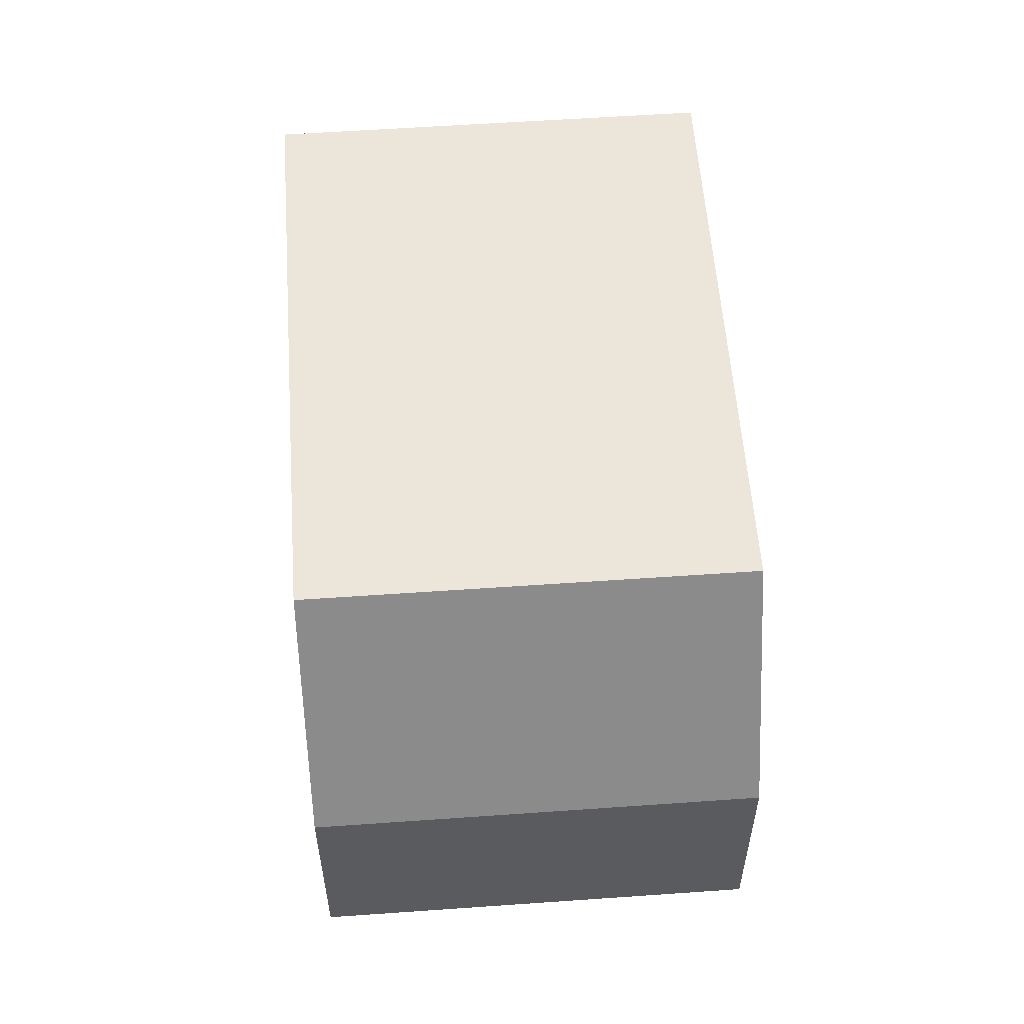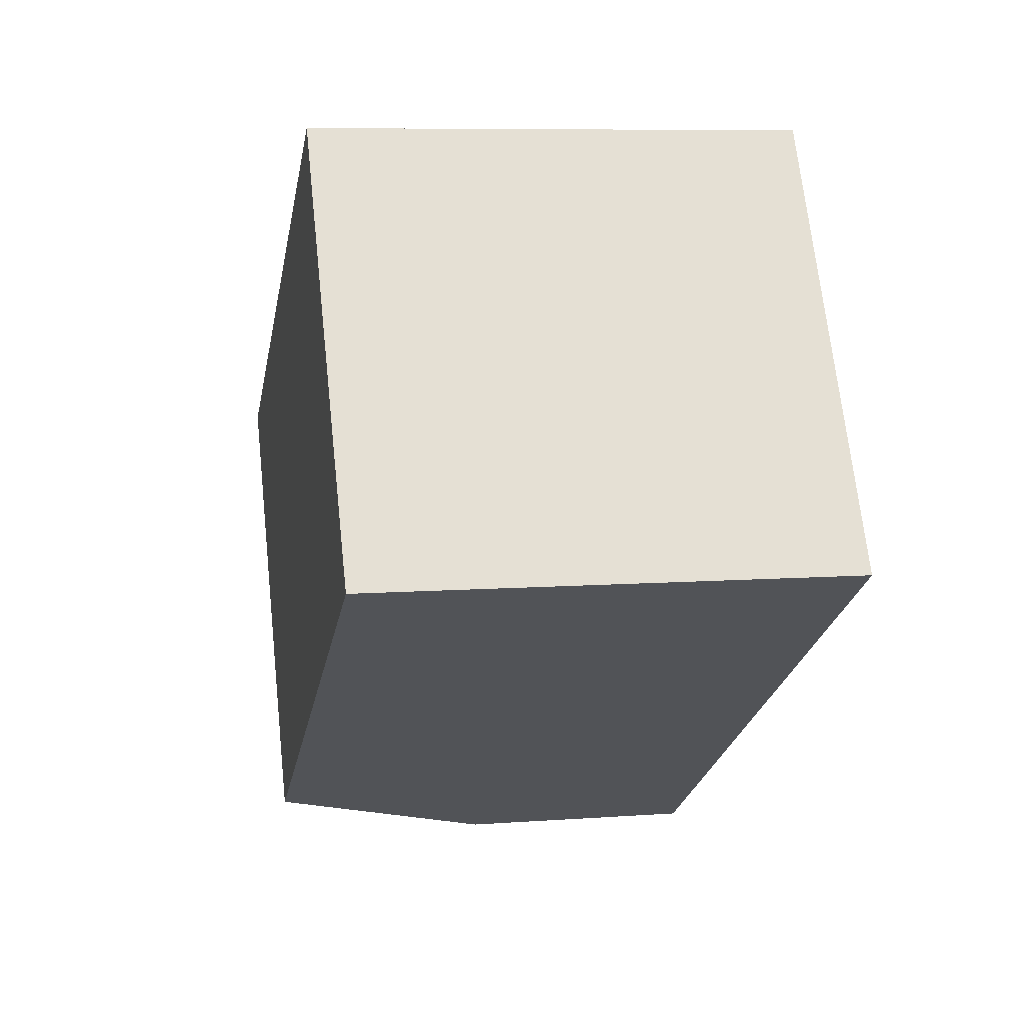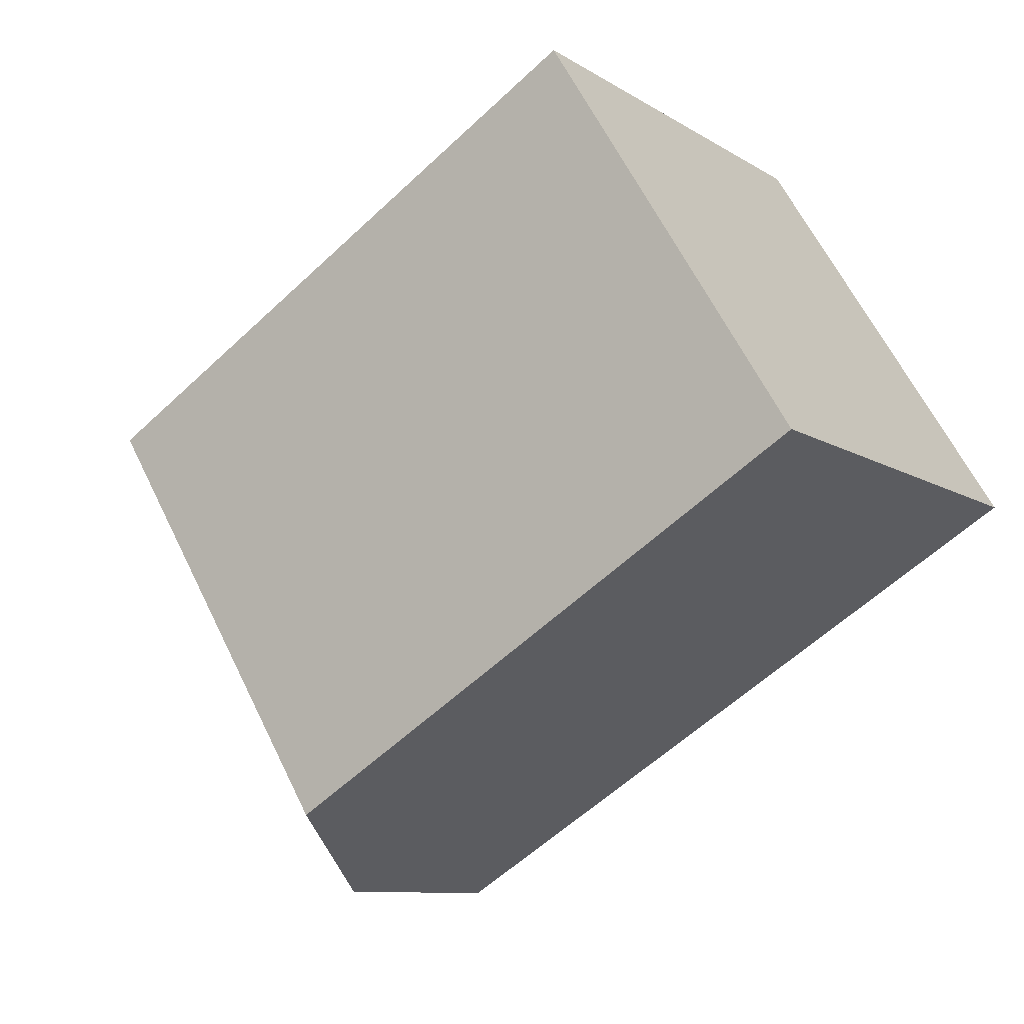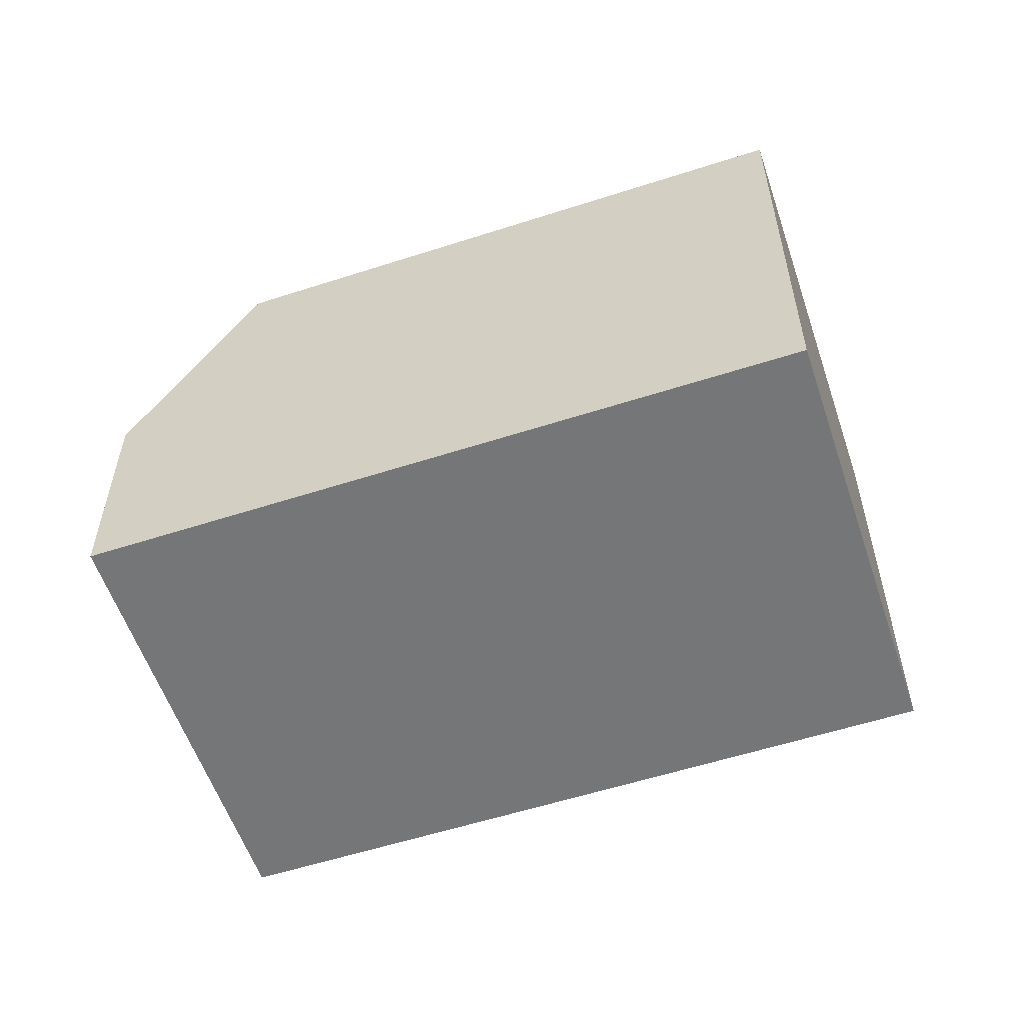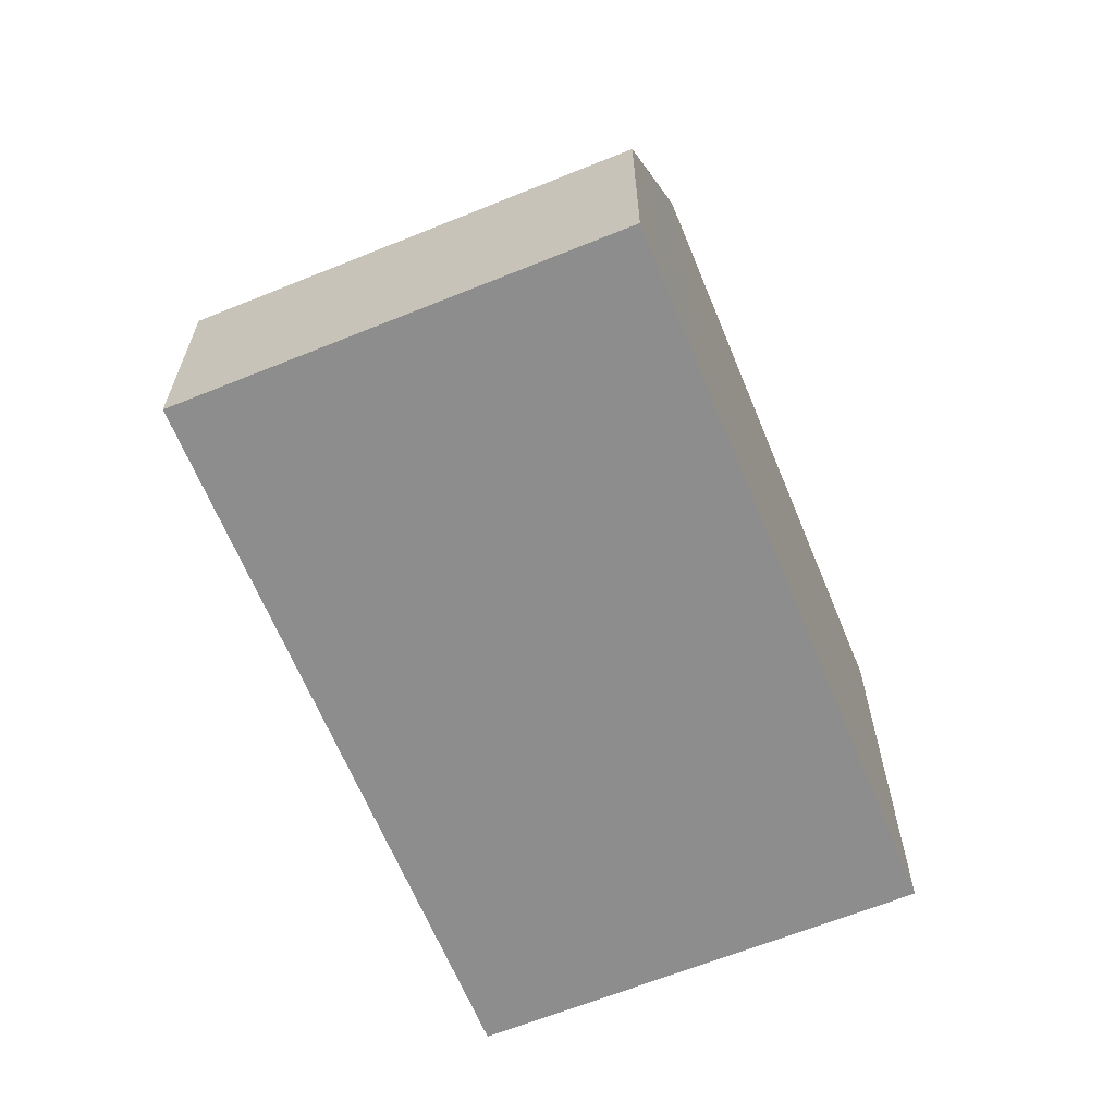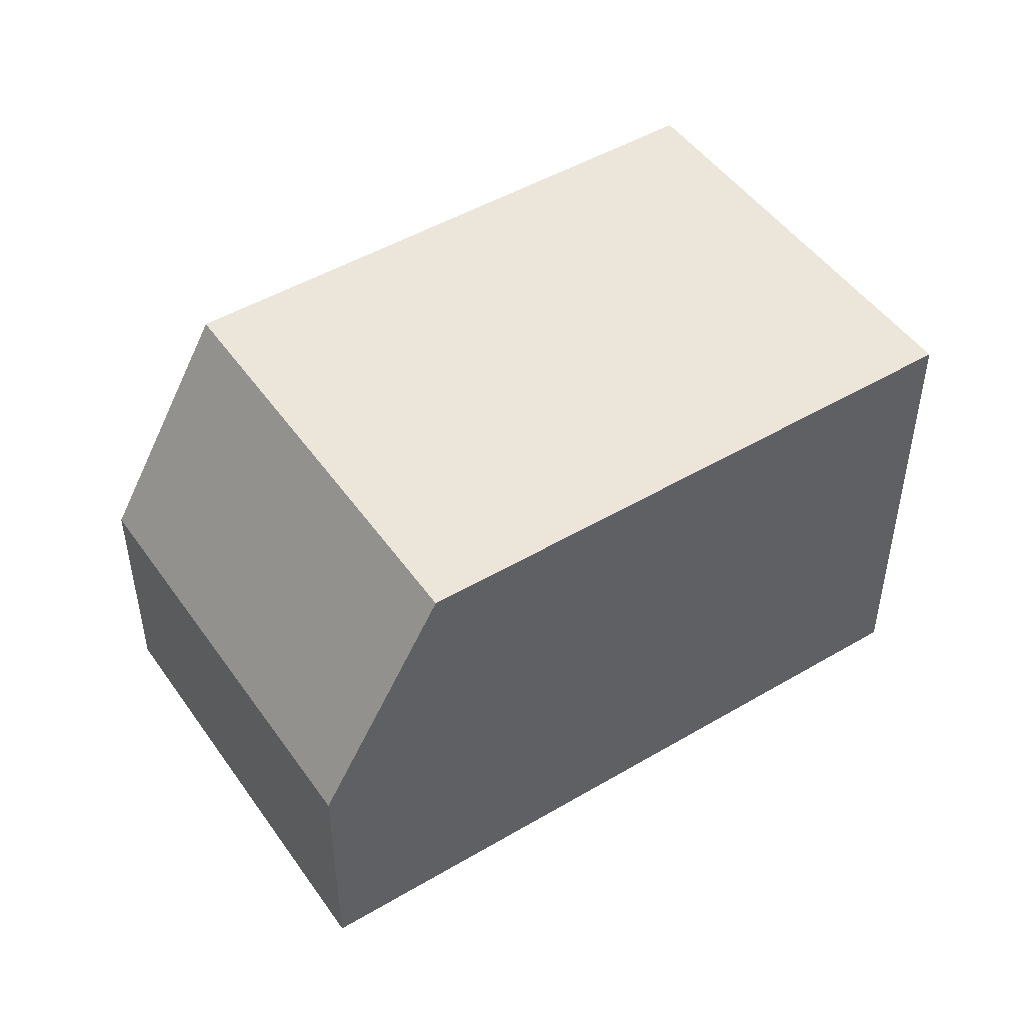
<metadata>
{"format":"obj","ext":"obj","renderer":"f3d","projection":"perspective","resolution":1024,"background":"white","views":[{"elev":56.8,"azim":-62.8,"up":"+Z"},{"elev":8.0,"azim":78.3,"up":"+Y"},{"elev":-9.8,"azim":33.0,"up":"+Y"},{"elev":-56.8,"azim":49.9,"up":"+Z"},{"elev":-64.6,"azim":-36.4,"up":"+Z"},{"elev":48.3,"azim":-2.1,"up":"+Z"}]}
</metadata>
<code>
v -1011 -2109 5.466
v -1008 -2114 5.467
v -1018 -2114 2.754
v -1015 -2118 2.759
v -1014 -2117 5.455
v -1017 -2113 5.455
v -1017 -2113 5.455
v -1011 -2109 5.466
v -1014 -2117 5.455
v -1008 -2114 5.467
v -1017 -2113 5.455
v -1014 -2117 5.455
v -1017 -2113 5.455
v -1018 -2114 2.754
v -1014 -2117 5.455
v -1015 -2118 2.759
v -1017 -2113 3.88
v -1017 -2113 3.88
v -1015 -2118 3.885
v -1015 -2118 3.885
v -1008 -2114 5.467
v -1008 -2114 5.467
v -1011 -2109 5.466
v -1011 -2109 5.466
v -1018 -2113 3.527
v -1018 -2113 3.527
v -1015 -2118 3.531
v -1015 -2118 3.531
v -1011 -2109 5.466
v -1011 -2109 5.466
v -1011 -2109 0
v -1011 -2109 0
v -1008 -2114 5.467
v -1008 -2114 5.467
v -1008 -2114 0
v -1008 -2114 -8.882e-16
v -1018 -2113 3.527
v -1018 -2114 2.754
v -1018 -2114 0
v -1018 -2113 0
v -1011 -2109 5.466
v -1017 -2113 5.455
v -1017 -2113 -8.882e-16
v -1011 -2109 0
v -1008 -2114 5.467
v -1011 -2109 5.466
v -1011 -2109 0
v -1008 -2114 0
v -1015 -2118 3.885
v -1014 -2117 5.455
v -1014 -2117 8.882e-16
v -1015 -2118 -4.441e-16
v -1018 -2114 2.754
v -1018 -2114 2.754
v -1018 -2114 -4.441e-16
v -1018 -2114 0
v -1018 -2114 2.754
v -1015 -2118 2.759
v -1015 -2118 -4.441e-16
v -1018 -2114 -4.441e-16
v -1017 -2113 5.455
v -1017 -2113 3.88
v -1017 -2113 0
v -1017 -2113 -8.882e-16
v -1015 -2118 3.531
v -1015 -2118 3.885
v -1015 -2118 -4.441e-16
v -1015 -2118 0
v -1014 -2117 5.455
v -1008 -2114 5.467
v -1008 -2114 -8.882e-16
v -1014 -2117 8.882e-16
v -1011 -2109 5.466
v -1011 -2109 5.466
v -1011 -2109 0
v -1011 -2109 0
v -1017 -2113 3.88
v -1018 -2113 3.527
v -1018 -2113 0
v -1017 -2113 0
v -1015 -2118 2.759
v -1015 -2118 3.531
v -1015 -2118 0
v -1015 -2118 4.441e-16
v -1018 -2114 0
v -1011 -2109 0
v -1008 -2114 0
v -1015 -2118 0
f 22 5 9 21
f 18 11 13 17
f 24 7 6 23
f 21 9 7 24
f 17 13 15 19
f 19 15 12 20
f 26 18 17 25
f 25 17 19 27
f 27 19 20 28
f 21 10 2 22
f 23 1 8 24
f 24 8 10 21
f 25 14 3 26
f 27 16 14 25
f 28 4 16 27
f 30 31 32 29
f 34 35 36 33
f 38 39 40 37
f 42 43 44 41
f 46 47 48 45
f 50 51 52 49
f 54 55 56 53
f 58 59 60 57
f 62 63 64 61
f 66 67 68 65
f 70 71 72 69
f 74 75 76 73
f 78 79 80 77
f 82 83 84 81
f 86 87 88 85

</code>
